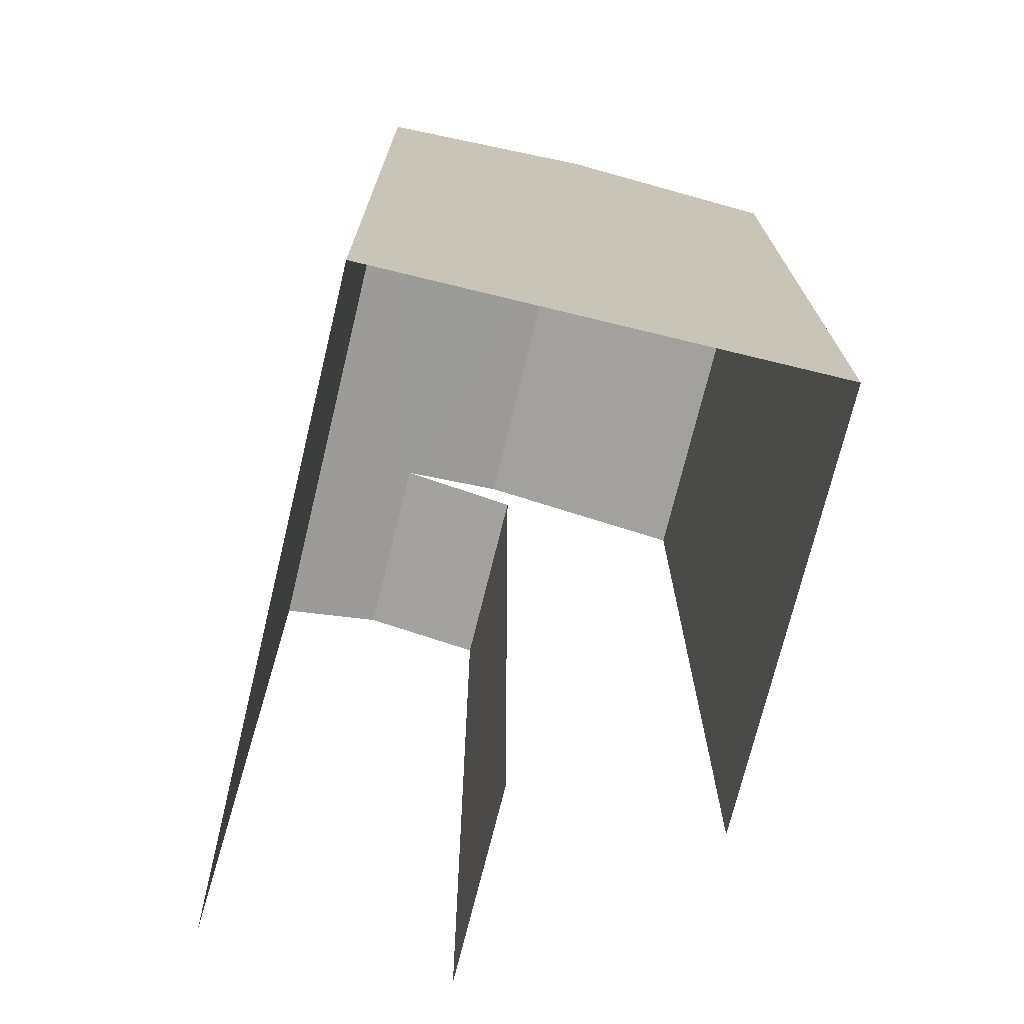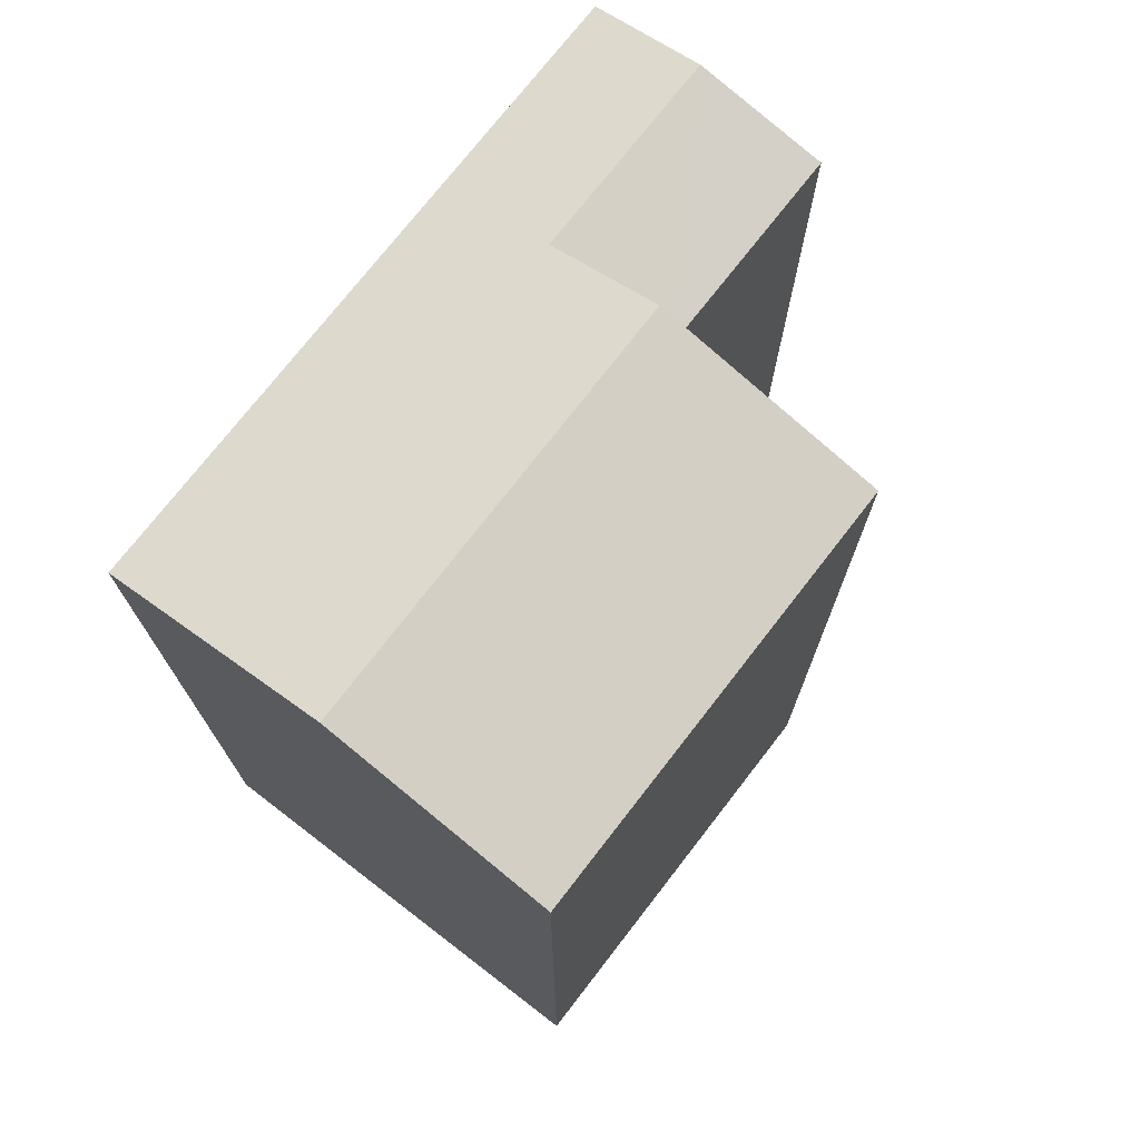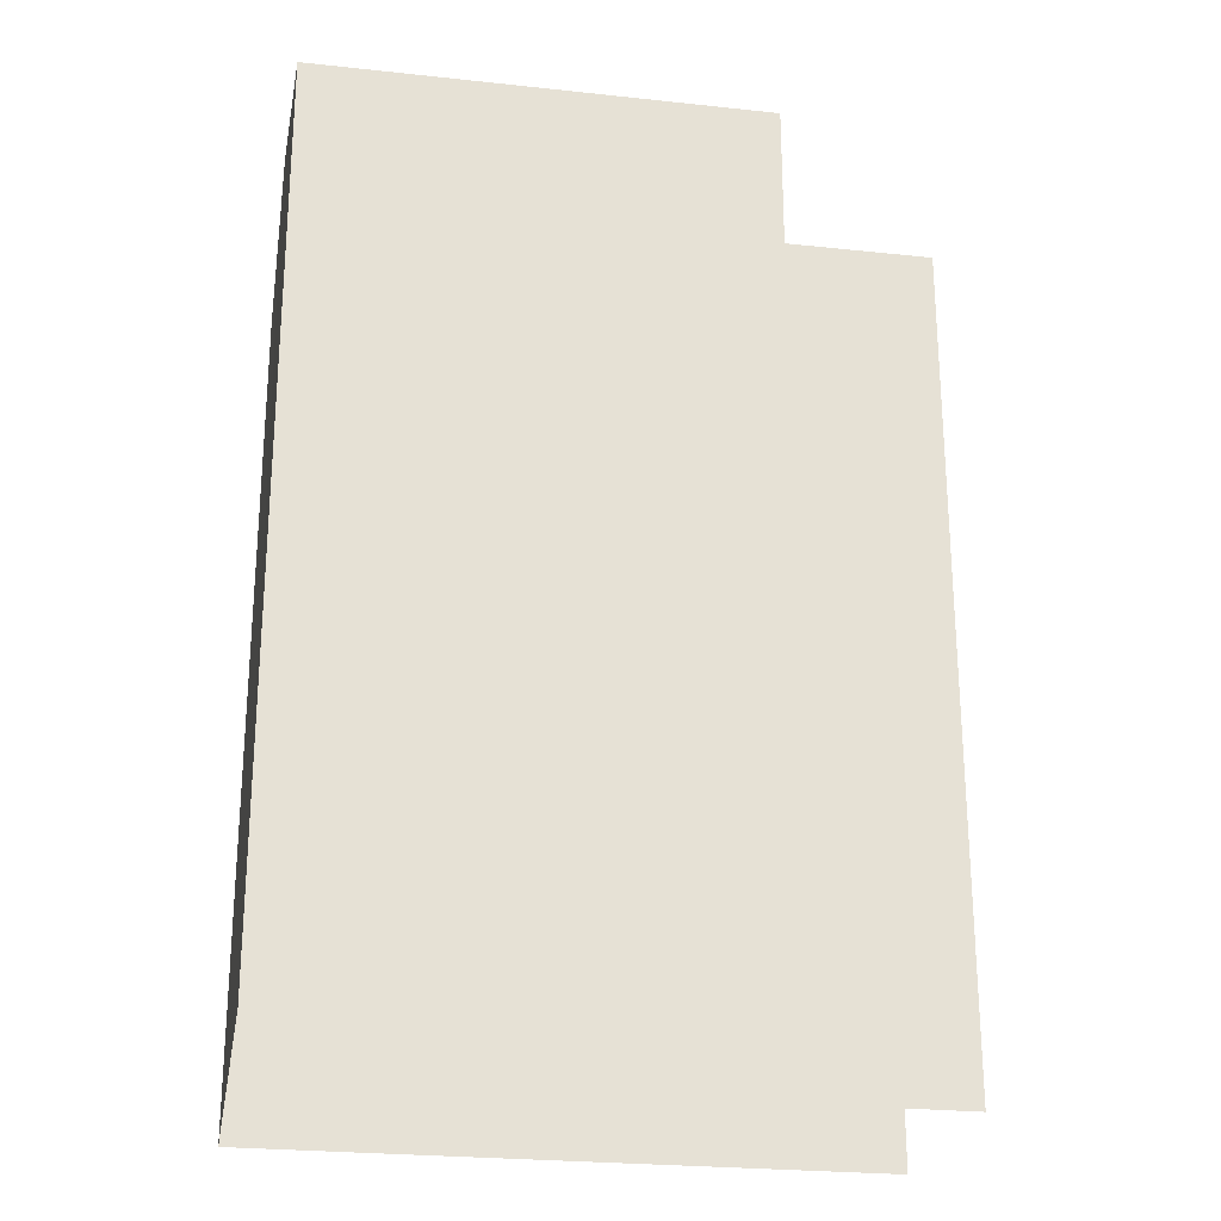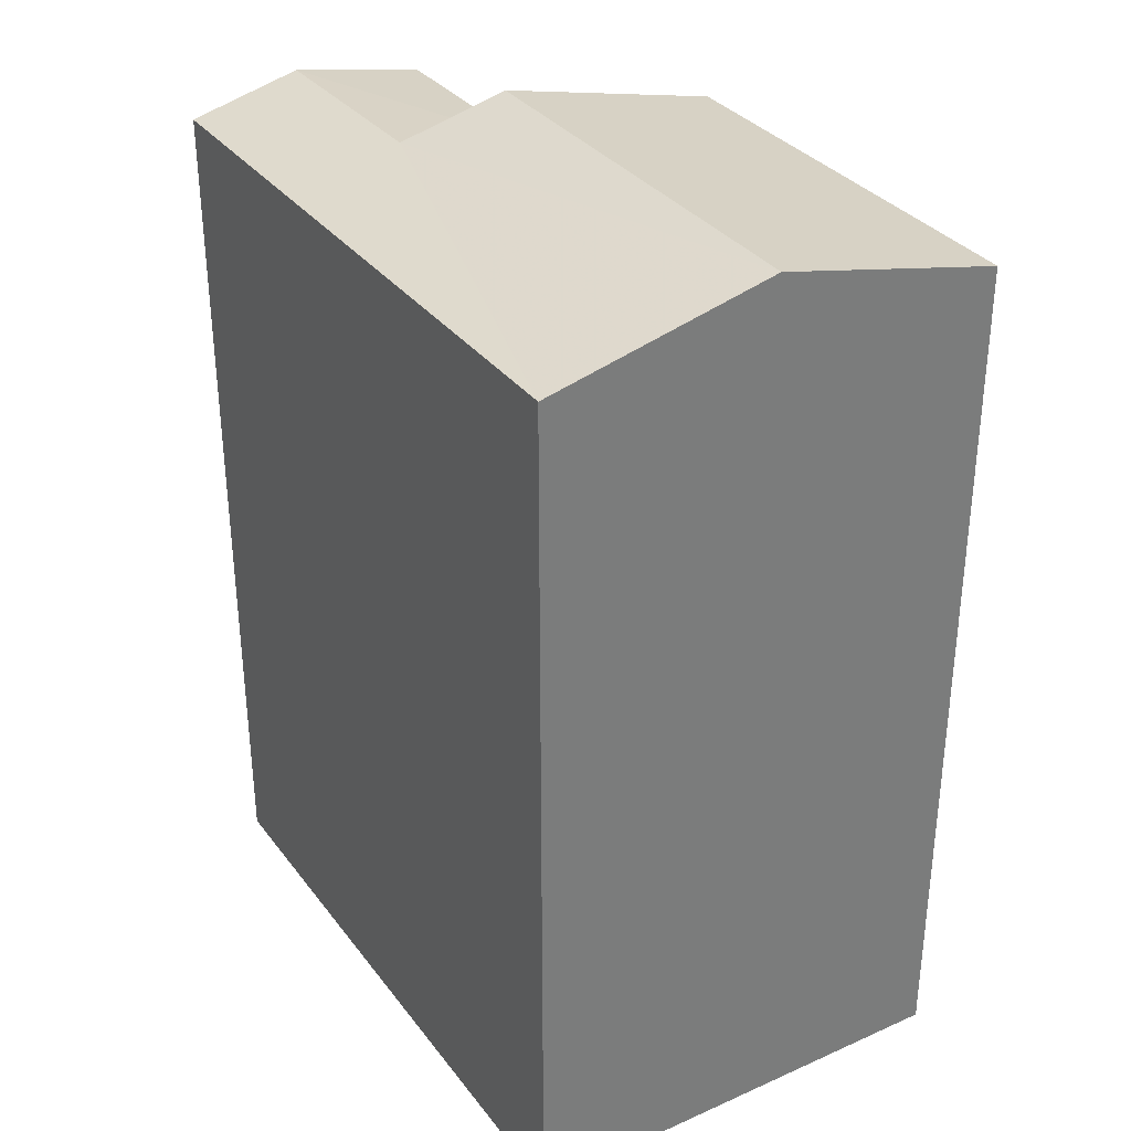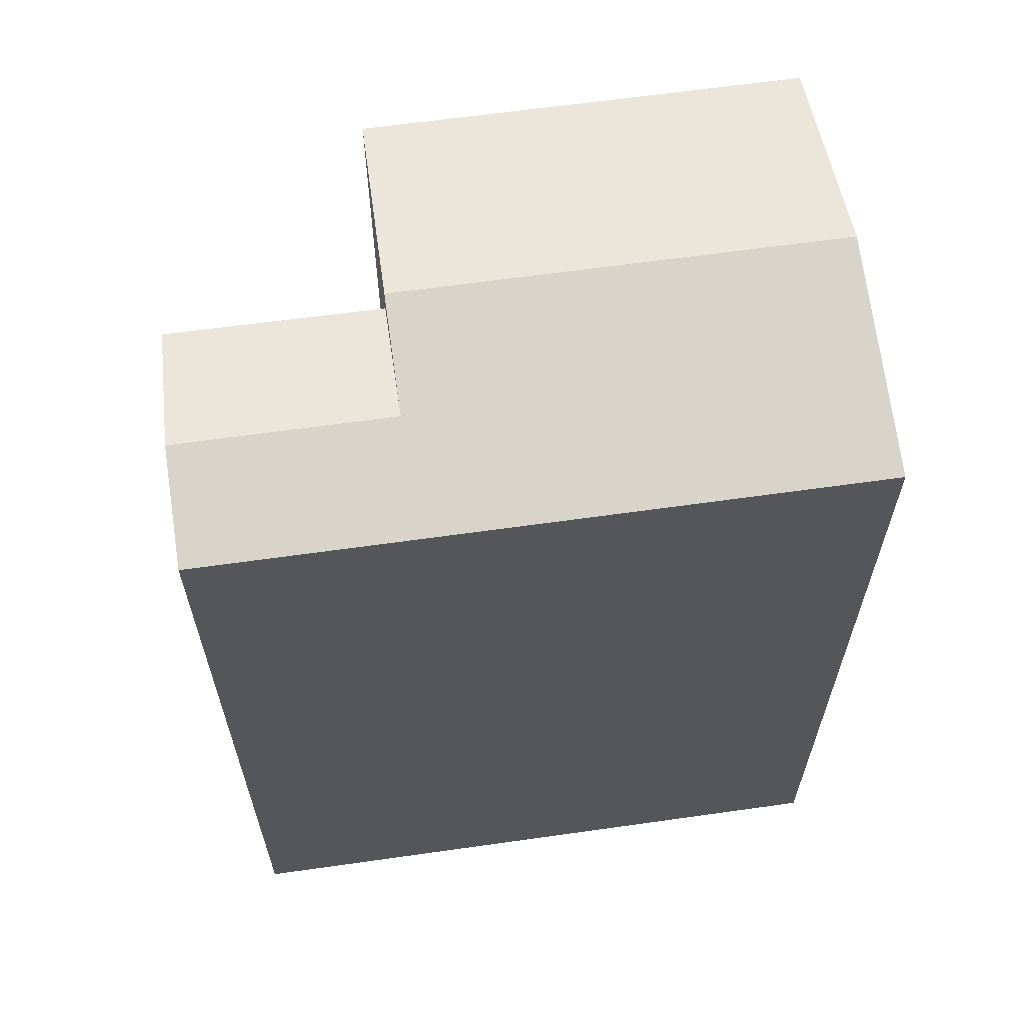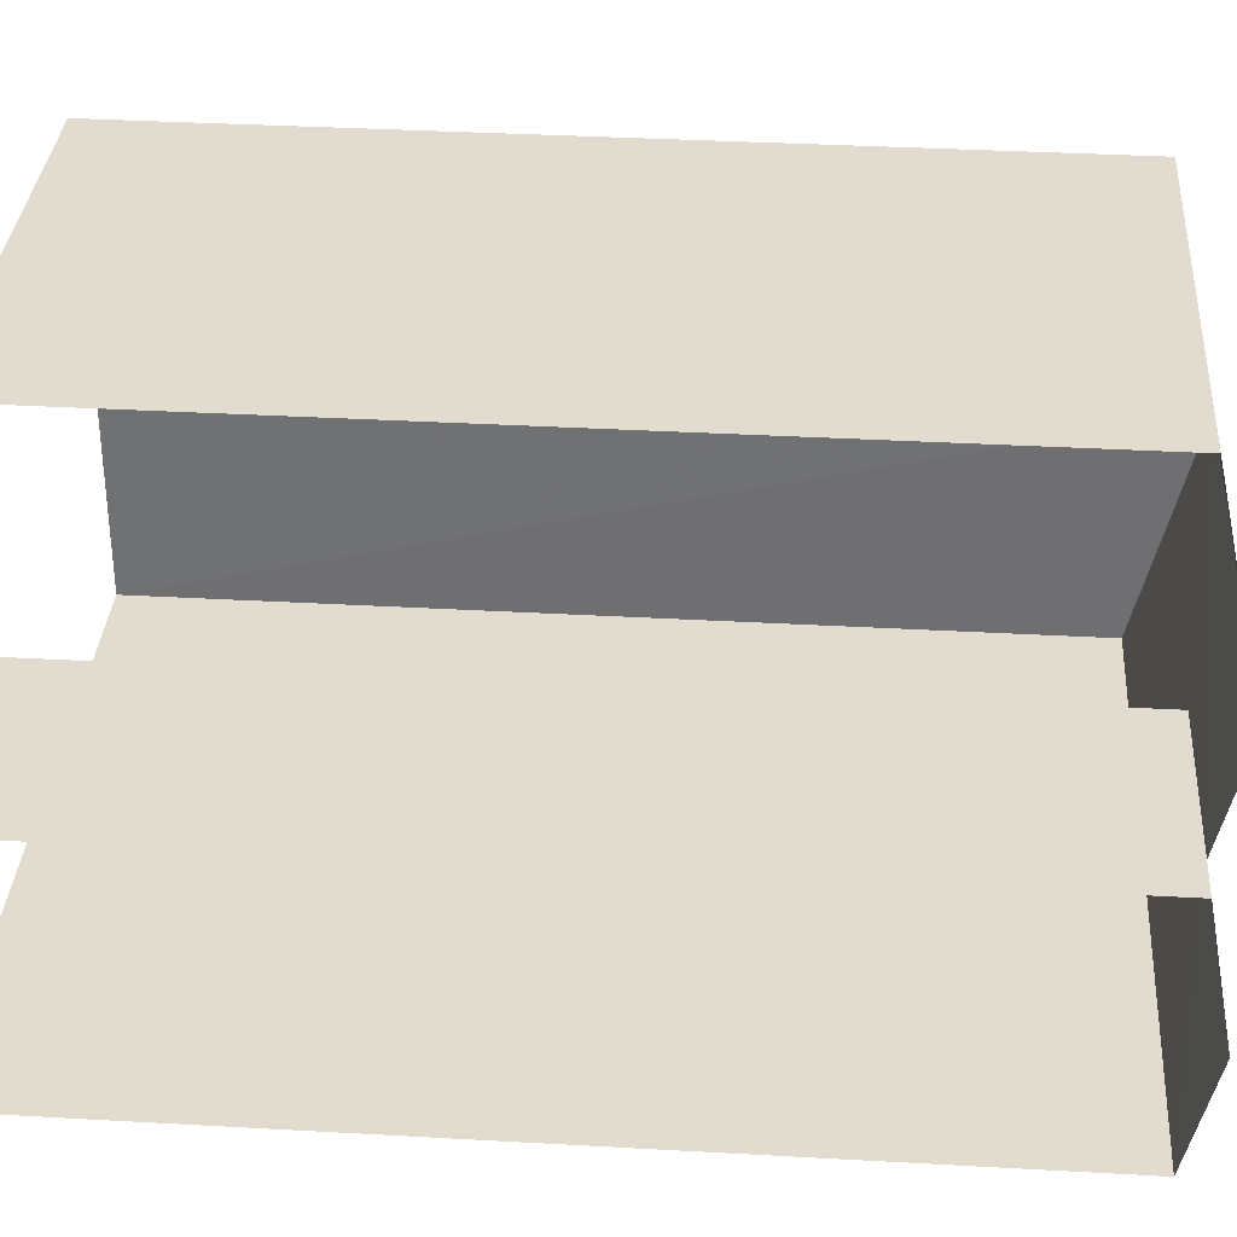
<metadata>
{"format":"obj","ext":"obj","renderer":"f3d","projection":"perspective","resolution":1024,"background":"white","views":[{"elev":-72.5,"azim":73.8,"up":"+Z"},{"elev":73.5,"azim":125.2,"up":"+Z"},{"elev":-25.0,"azim":167.6,"up":"+Z"},{"elev":33.2,"azim":56.2,"up":"+Z"},{"elev":62.8,"azim":-10.7,"up":"+Z"},{"elev":36.9,"azim":-85.8,"up":"+Y"}]}
</metadata>
<code>
v -3.722e+05 -1.037e+05 33.34
v -3.722e+05 -1.037e+05 33.34
v -3.722e+05 -1.037e+05 33.34
v -3.722e+05 -1.037e+05 33.34
v -3.722e+05 -1.037e+05 33.34
v -3.722e+05 -1.037e+05 33.34
v -3.722e+05 -1.037e+05 44.4
v -3.722e+05 -1.037e+05 44.4
v -3.722e+05 -1.037e+05 44.74
v -3.722e+05 -1.037e+05 44.74
v -3.722e+05 -1.037e+05 45.08
v -3.722e+05 -1.037e+05 44.4
v -3.722e+05 -1.037e+05 44.4
v -3.722e+05 -1.037e+05 45.08
v -3.722e+05 -1.037e+05 44.4
v -3.722e+05 -1.037e+05 44.4
f 1 2 3
f 3 4 1
f 5 2 1
f 6 5 1
f 8 4 16
f 8 16 9
f 4 3 16
f 6 1 13
f 13 7 11
f 11 7 10
f 1 7 13
f 7 8 9
f 10 7 9
f 11 12 13
f 11 14 12
f 14 10 15
f 15 10 16
f 14 11 10
f 16 10 9
f 1 4 8
f 7 1 8
f 15 2 14
f 2 5 14
f 5 12 14
f 3 15 16
f 3 2 15
f 12 5 6
f 13 12 6

</code>
